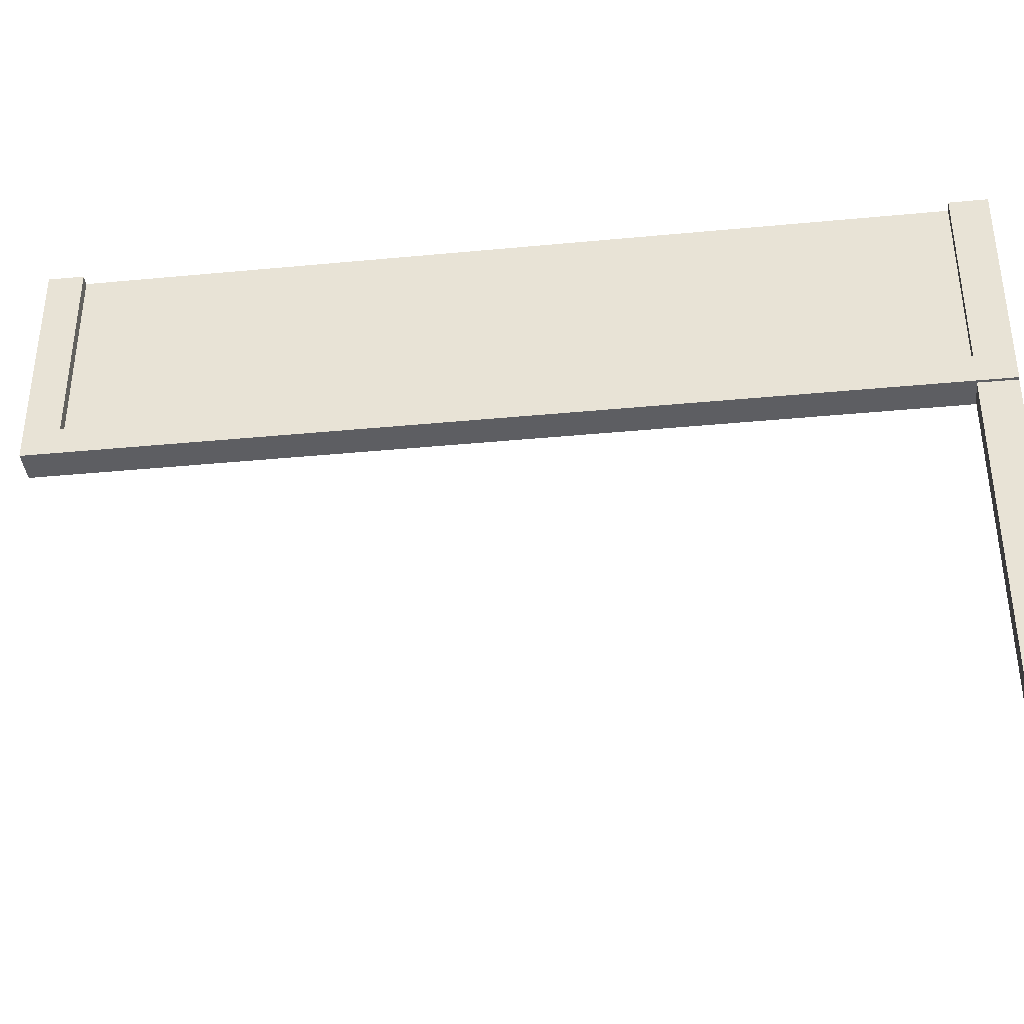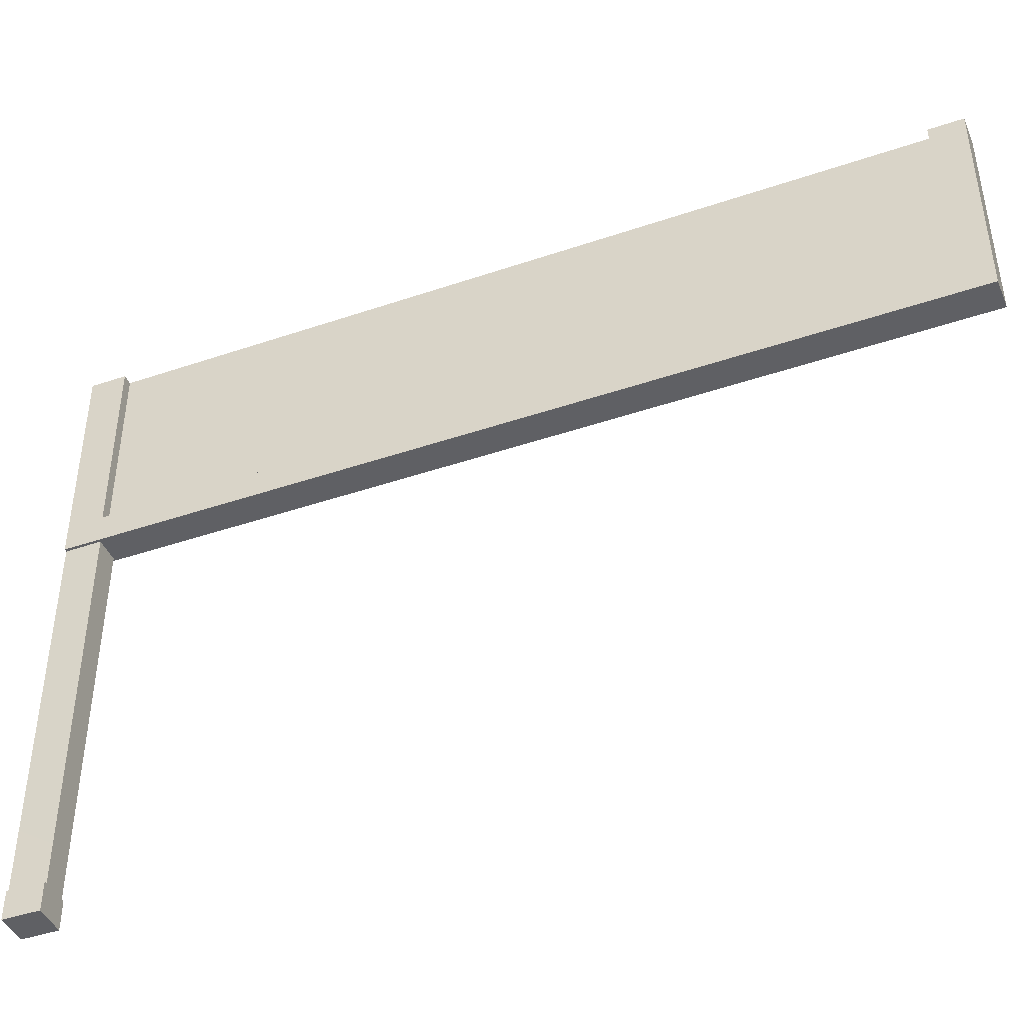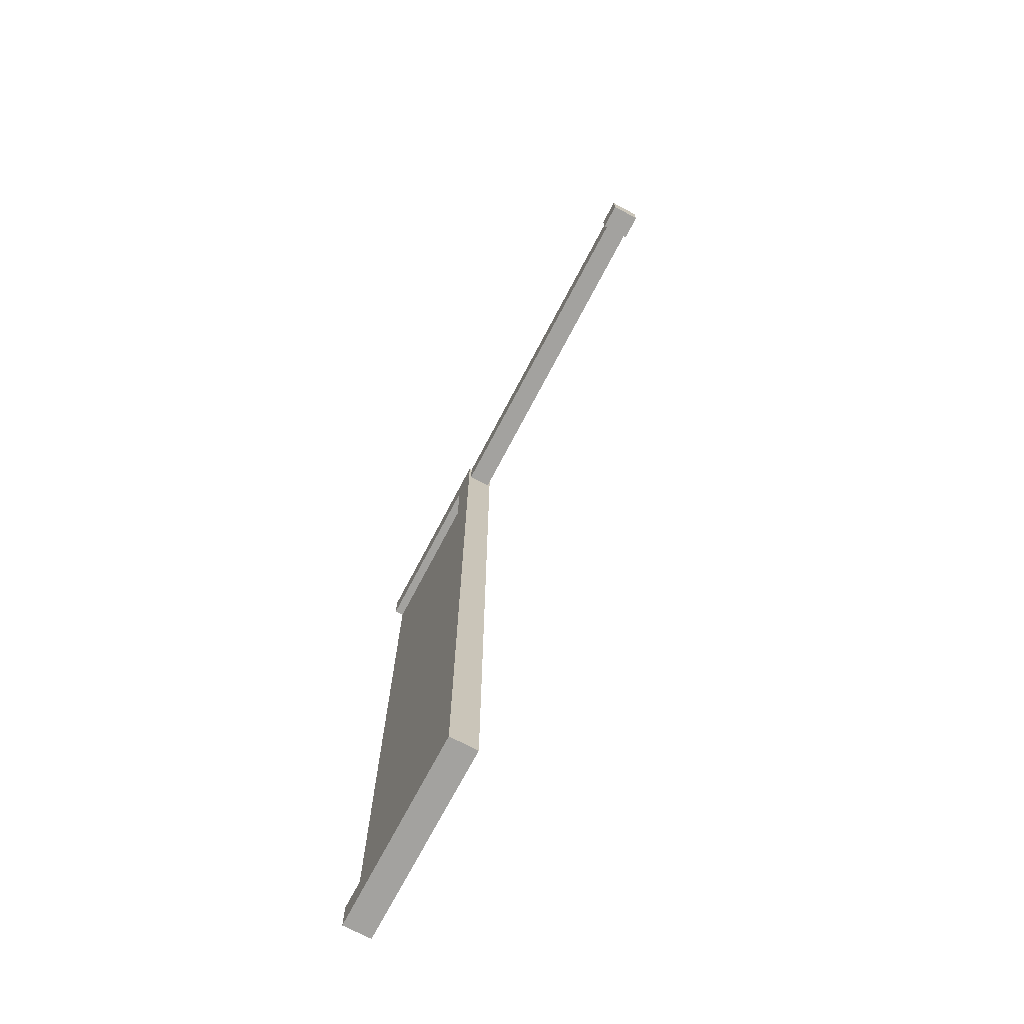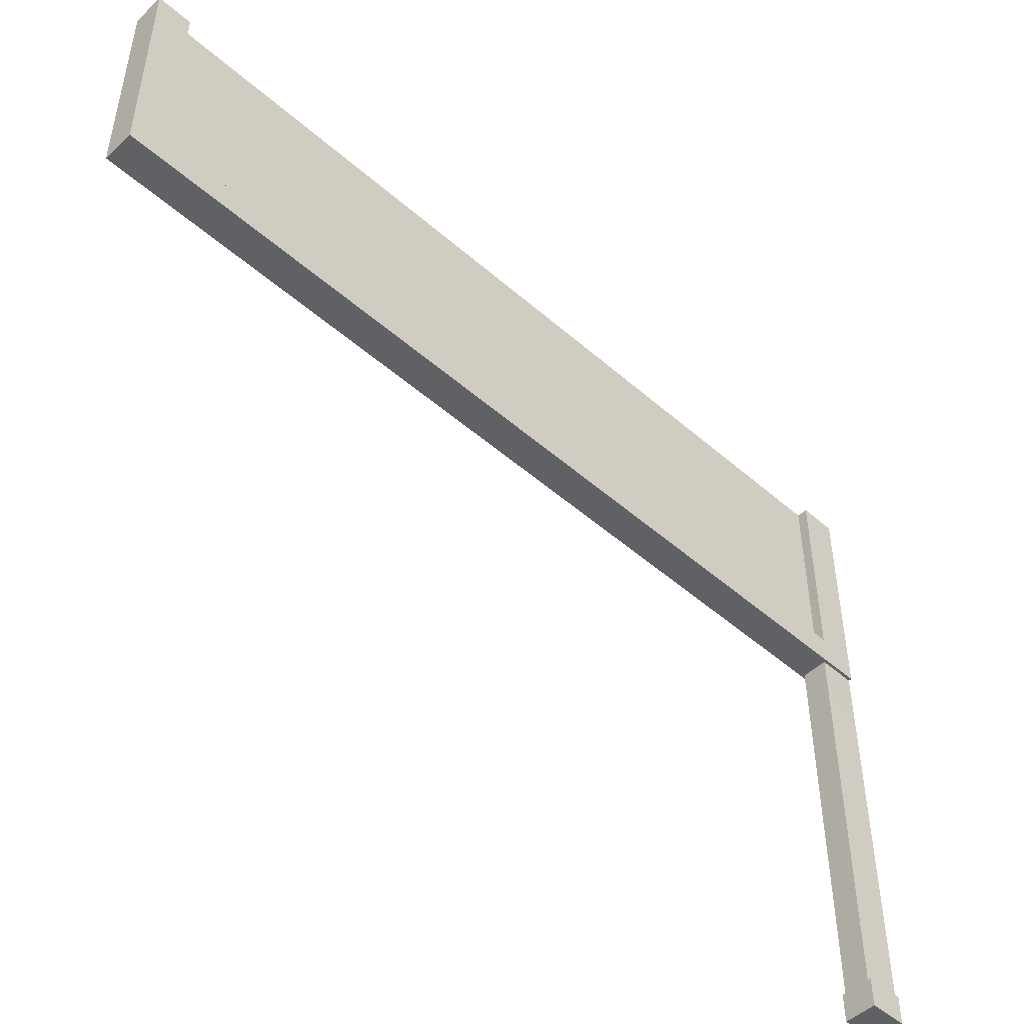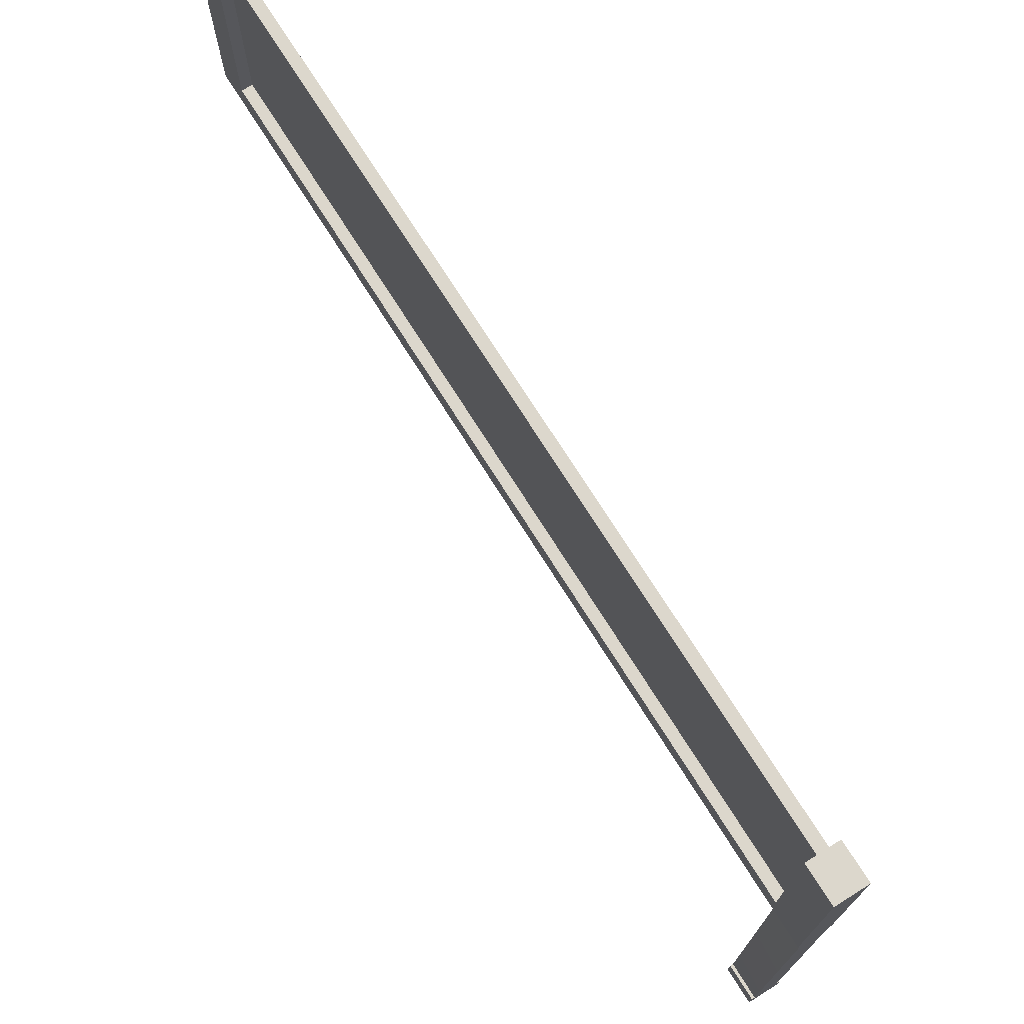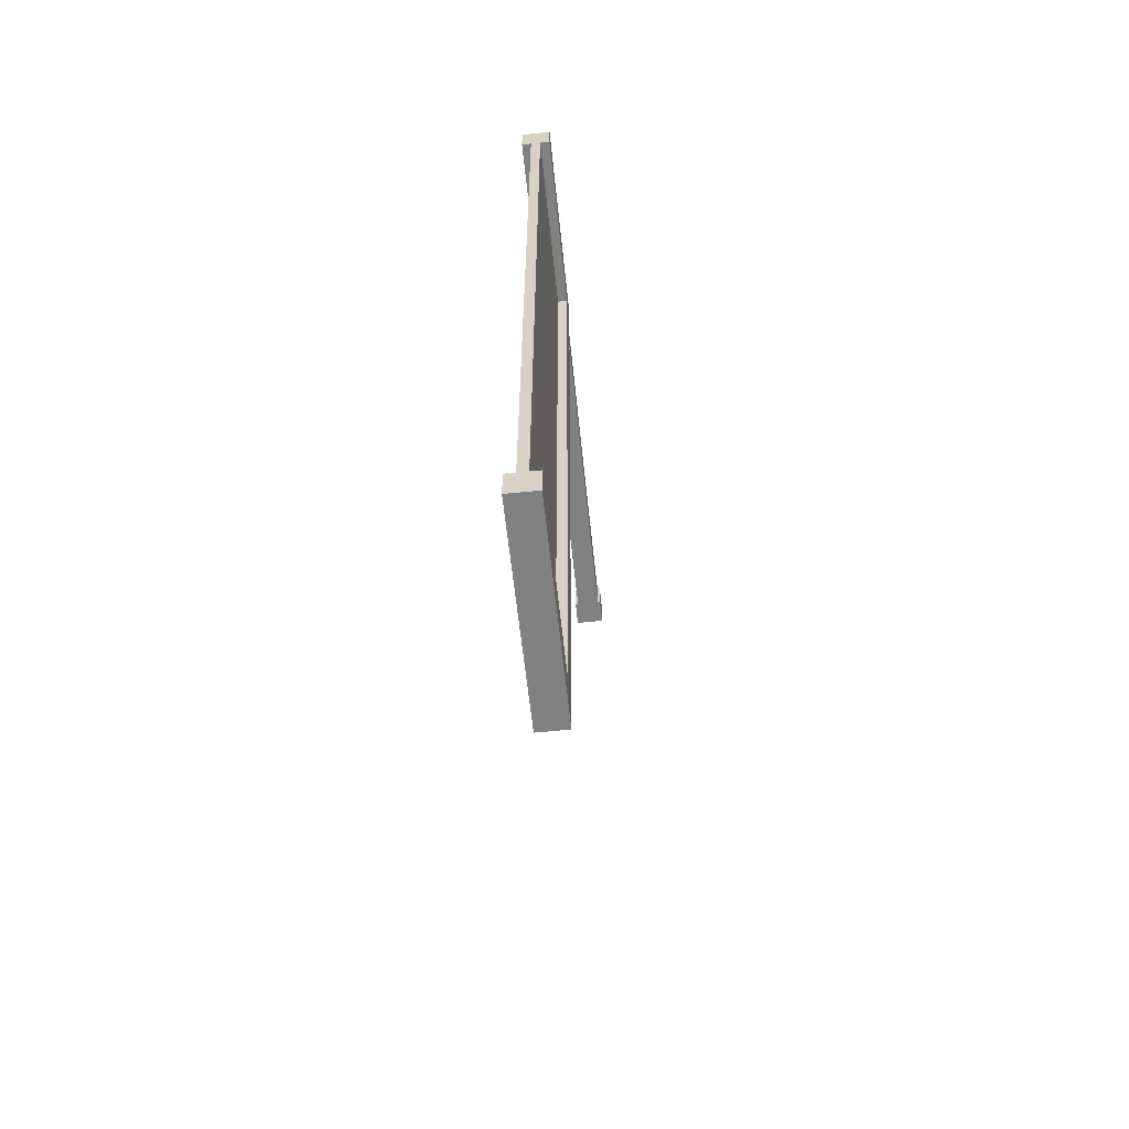
<metadata>
{"format":"obj","ext":"obj","renderer":"f3d","projection":"perspective","resolution":1024,"background":"white","views":[{"elev":-39.1,"azim":96.8,"up":"+Z"},{"elev":-43.5,"azim":-68.1,"up":"+Z"},{"elev":-72.6,"azim":152.2,"up":"+Y"},{"elev":-49.0,"azim":45.9,"up":"+Z"},{"elev":72.8,"azim":147.9,"up":"+Z"},{"elev":-60.5,"azim":5.9,"up":"+Y"}]}
</metadata>
<code>
v  0.2252 327.9 1474
v  0.2252 341.8 1474
v  0.2252 341.8 1621
v  0.3182 327.9 1621
v  -9.486 327.9 1621
v  -9.393 341.8 1621
v  -9.393 341.8 1474
v  -9.393 327.9 1474
v  1.39 327.9 1706
v  1.39 341.8 1706
v  -10.56 341.8 1706
v  -10.56 327.9 1706
v  -6.575 327.9 1706
v  -2.593 327.9 1706
v  -10.56 327.9 1463
v  -10.56 341.8 1463
v  1.39 341.8 1463
v  1.39 327.9 1463
v  1.39 327.9 1621
v  1.39 341.8 1621
v  1.39 341.8 1632
v  1.39 327.9 1632
v  1.39 341.8 1474
v  1.39 327.9 1474
v  -10.56 327.9 1632
v  -10.56 341.8 1632
v  -10.56 341.8 1621
v  -10.56 327.9 1621
v  -10.56 327.9 1474
v  -10.56 341.8 1474
v  -10.56 0.7609 1621
v  -9.486 0.7609 1621
v  -10.56 0.7609 1632
v  0.3182 0.7609 1621
v  1.39 0.7609 1621
v  1.39 0.7609 1632
v  -5.899 305.6 1621
v  -5.899 21.86 1621
v  -3.268 21.86 1621
v  -3.268 305.6 1621
v  -5.899 0.8329 1621
v  -3.268 0.8329 1621
v  -3.268 326.7 1621
v  -5.899 326.7 1621
v  -2.104 0.8329 1621
v  -2.104 21.86 1621
v  -2.104 305.6 1621
v  -2.104 326.7 1621
v  -7.064 326.7 1621
v  -7.064 305.6 1621
v  -7.064 21.86 1621
v  -7.064 0.8329 1621
v  -6.575 13.85 1706
v  -2.593 13.85 1706
v  -10.56 13.85 1621
v  -10.56 13.85 1632
v  -9.486 13.85 1621
v  0.3182 13.85 1621
v  1.39 13.85 1621
v  1.39 13.85 1632
v  -10.56 13.85 1706
v  -10.56 0.7609 1706
v  1.39 0.7609 1706
v  1.39 13.85 1706
v  -6.575 327.9 1632
v  -6.575 13.85 1632
v  -2.593 13.85 1632
v  -2.593 327.9 1632
g Object003
f 1 2 3 4
f 5 6 7 8
f 9 10 11 12 13 14
f 15 16 17 18
f 19 20 21 22
f 18 17 23 24
f 25 26 27 28
f 29 30 16 15
f 20 19 4 3
f 24 23 2 1
f 28 27 6 5
f 30 29 8 7
f 7 6 3 2
f 20 3 21
f 3 6 26 21
f 6 27 26
f 30 7 16
f 2 23 17
f 7 2 17 16
f 5 8 1 4
f 31 32 33
f 34 35 36
f 8 15 18 1
f 8 29 15
f 18 24 1
f 37 38 39 40
f 38 41 42 39
f 40 43 44 37
f 39 42 45 46
f 43 40 47 48
f 37 44 49 50
f 41 38 51 52
f 32 34 36 33
f 14 13 53 54
f 25 28 55 56
f 28 5 57 55
f 5 4 58 57
f 4 19 59 58
f 19 22 60 59
f 61 62 63 64 54 53
f 55 31 33 56
f 57 32 31 55
f 58 34 32 57
f 59 35 34 58
f 60 36 35 59
f 65 25 56 66
f 67 60 22 68
f 22 21 10 9
f 21 26 11 10
f 26 25 12 11
f 25 65 13 12
f 65 66 53 13
f 66 56 61 53
f 56 33 62 61
f 33 36 63 62
f 36 60 64 63
f 60 67 54 64
f 67 68 14 54
f 68 22 9 14

</code>
